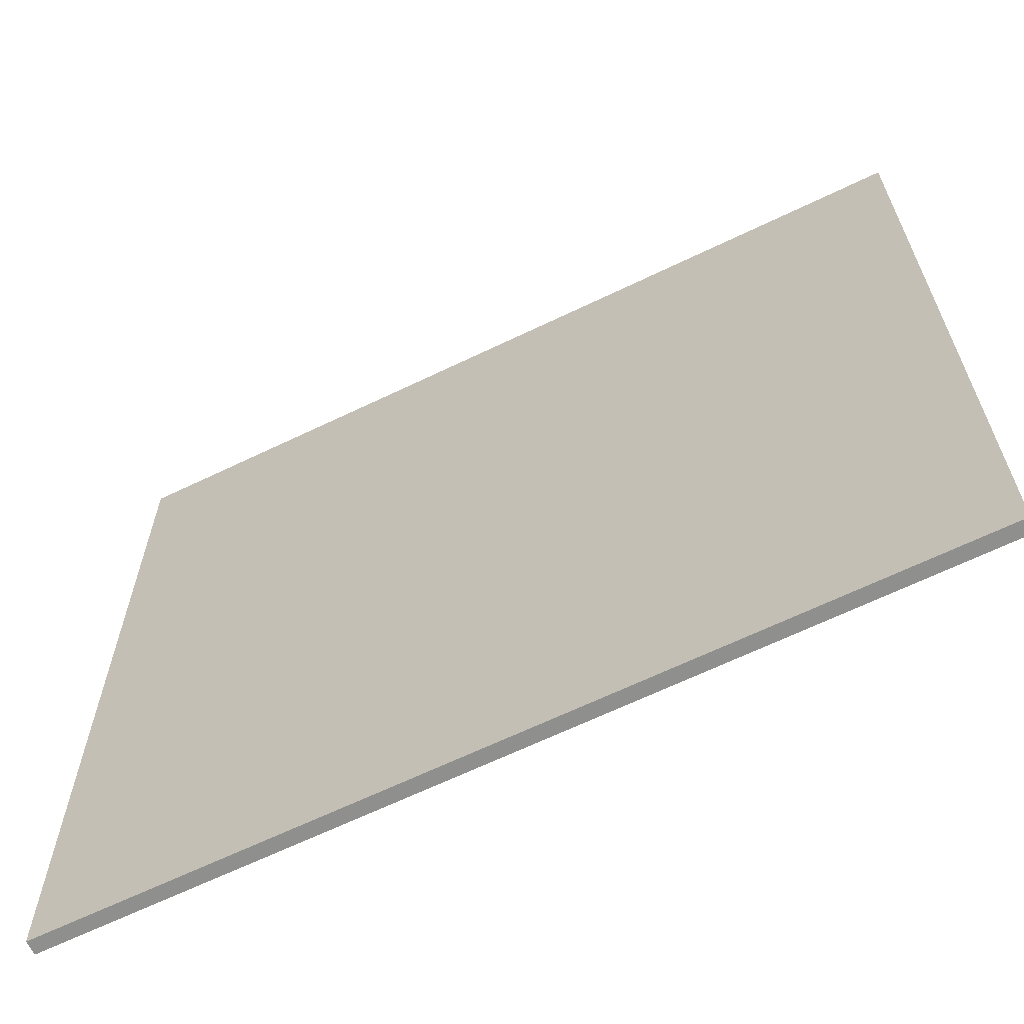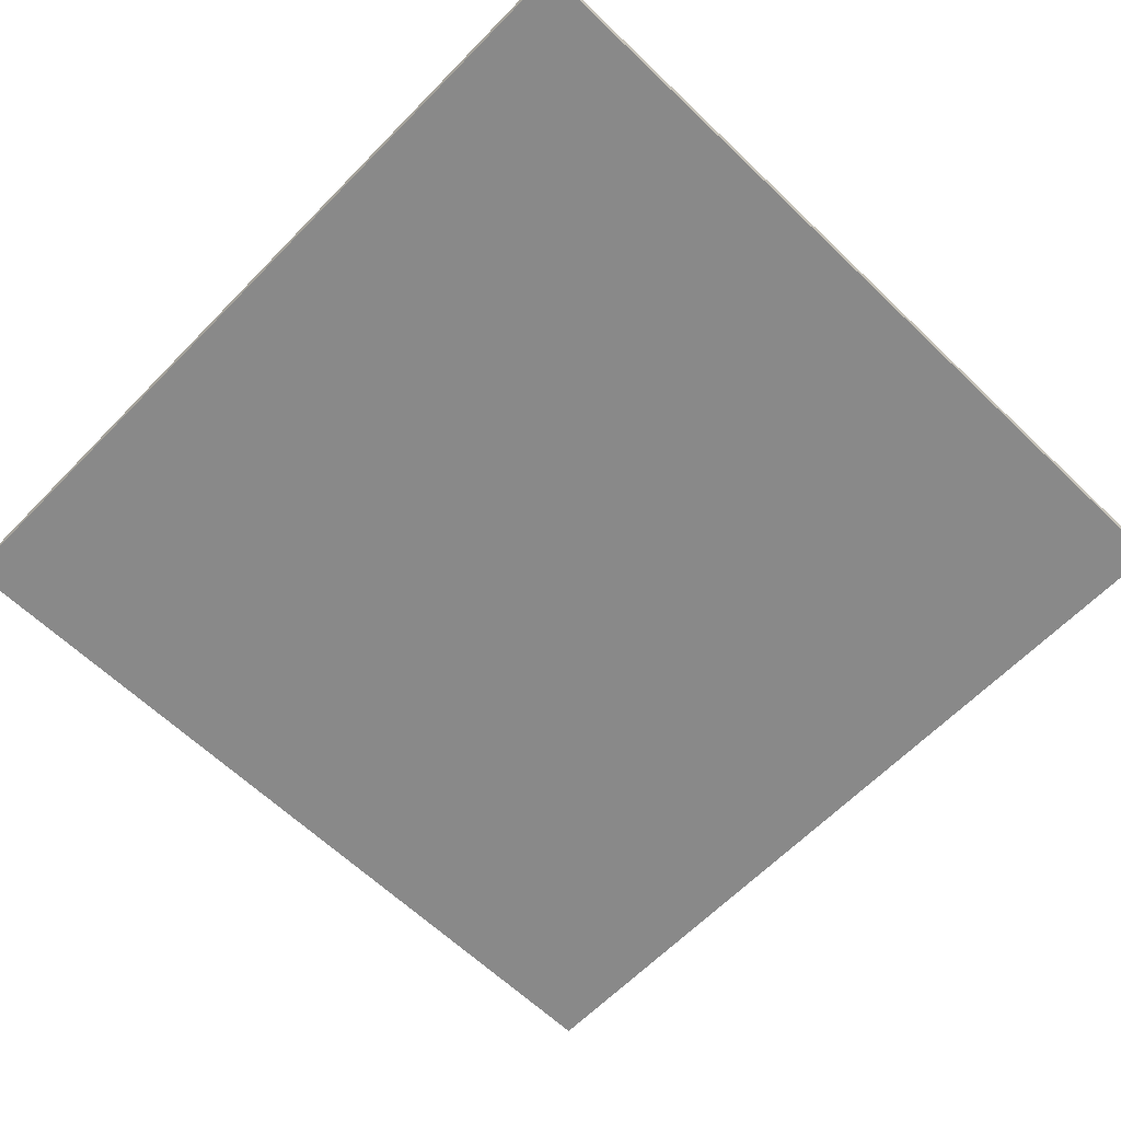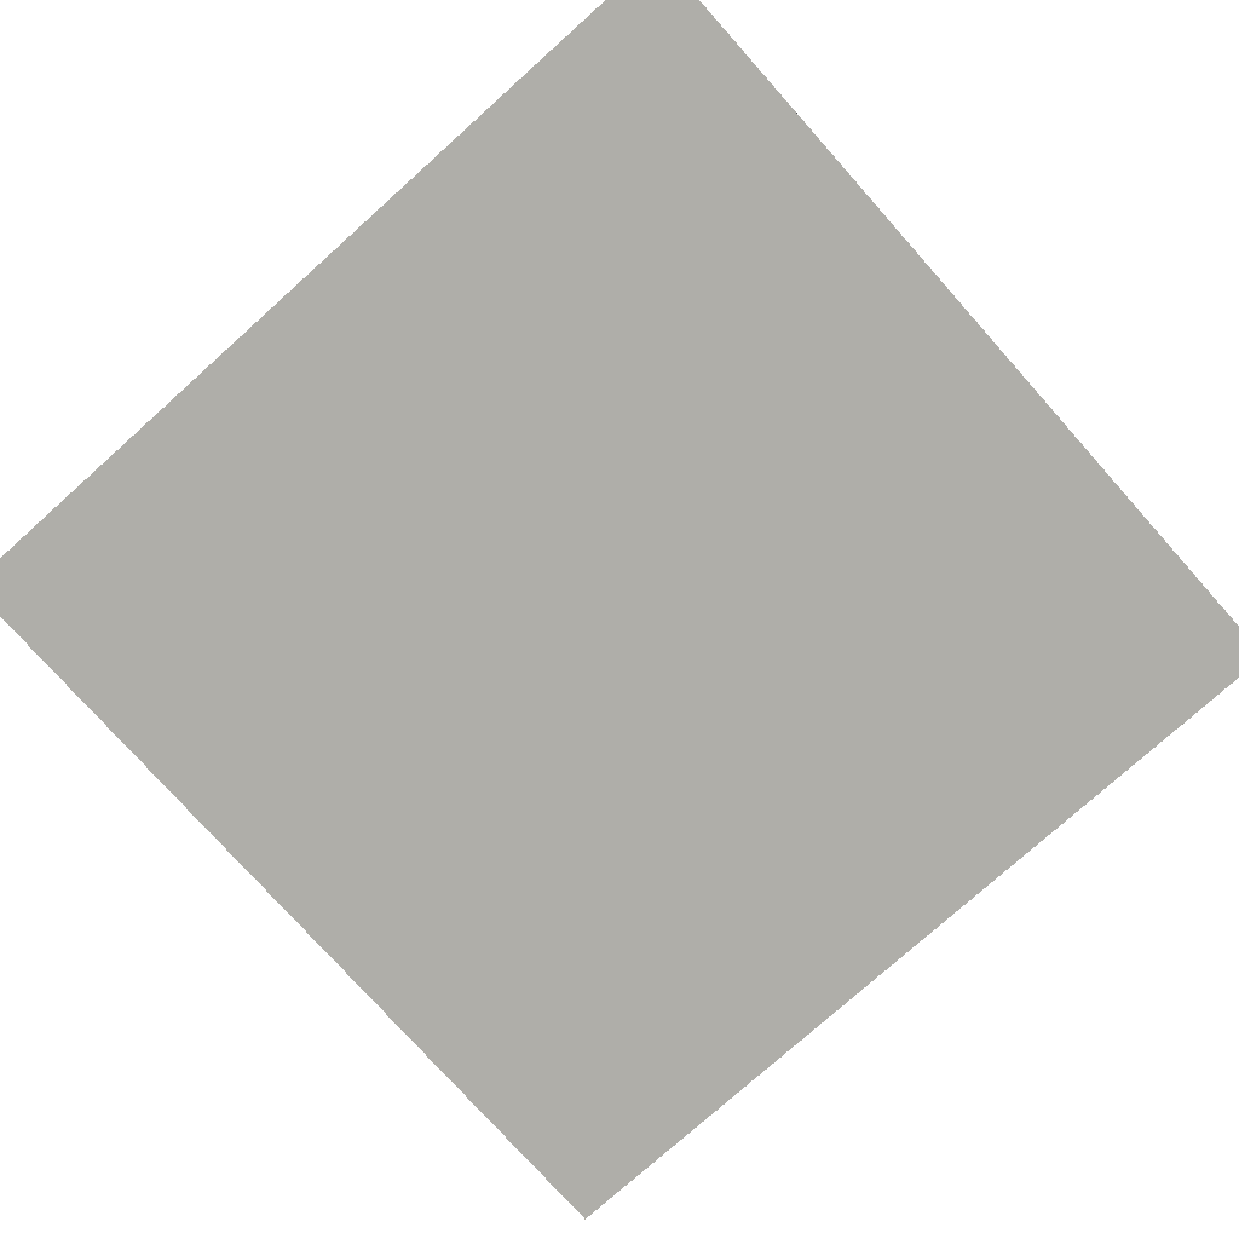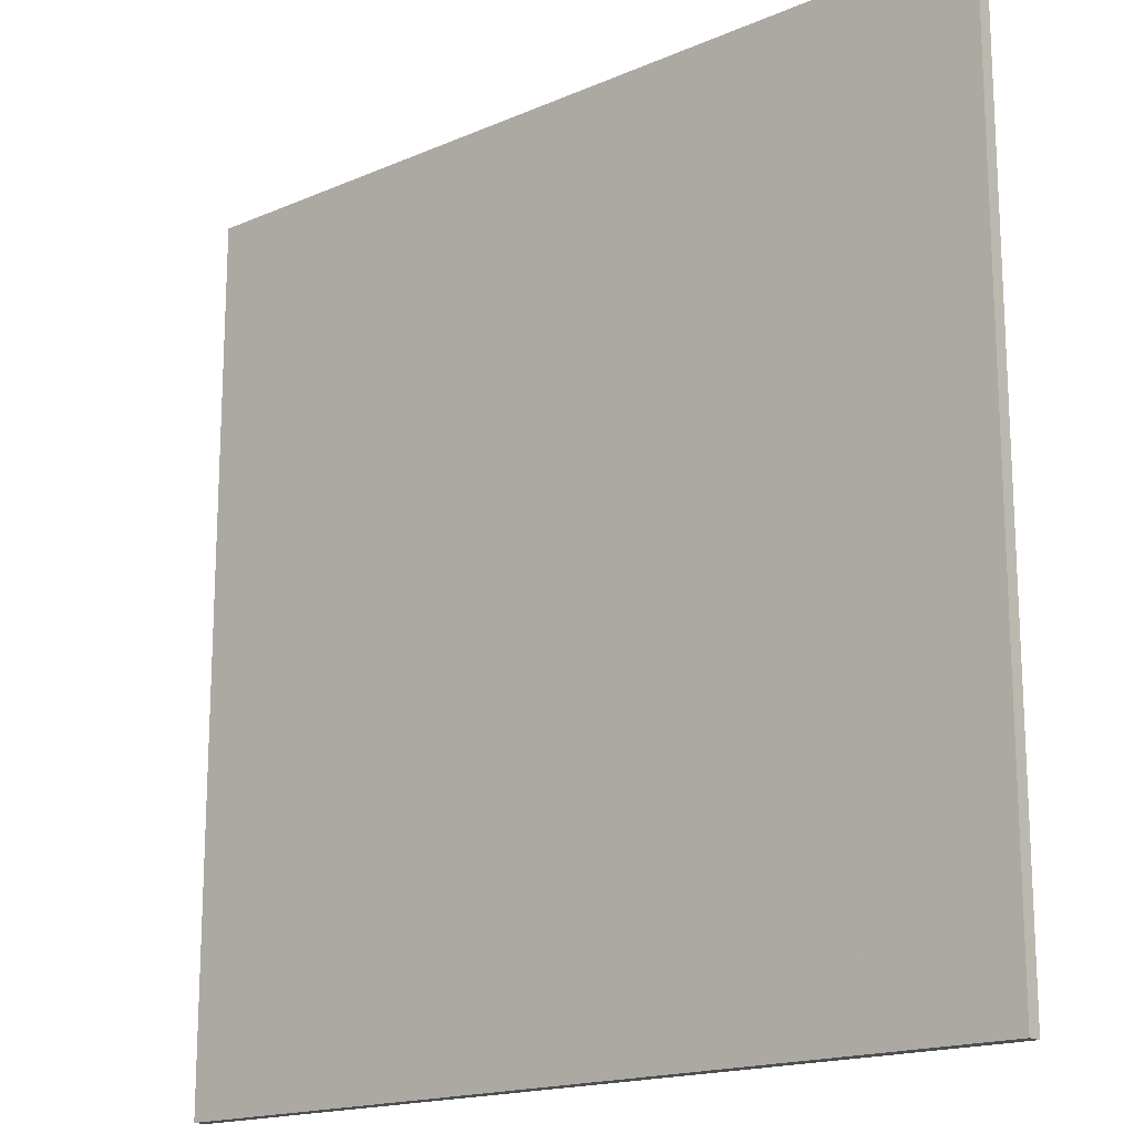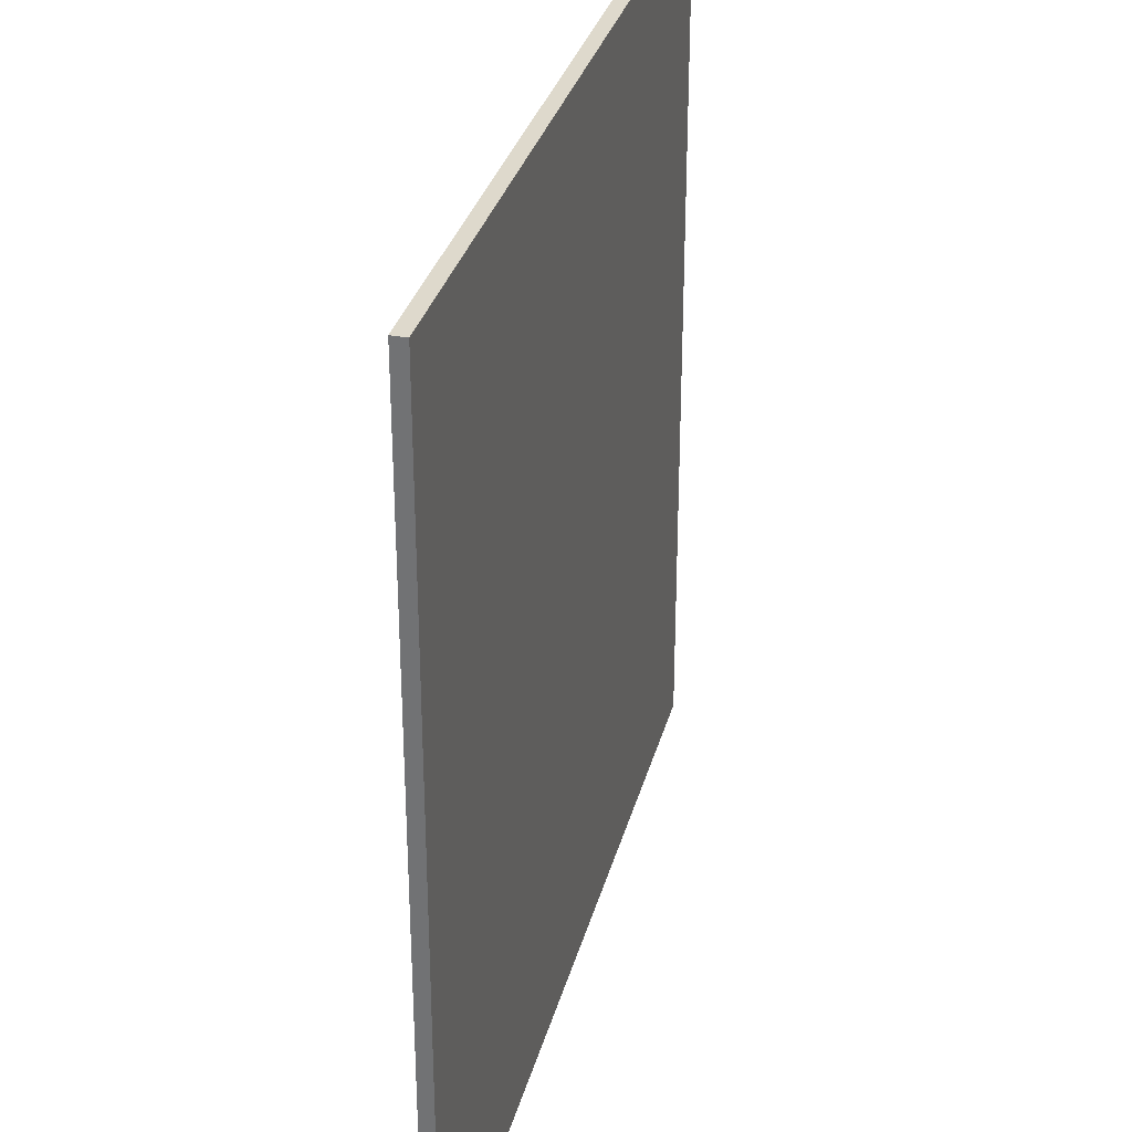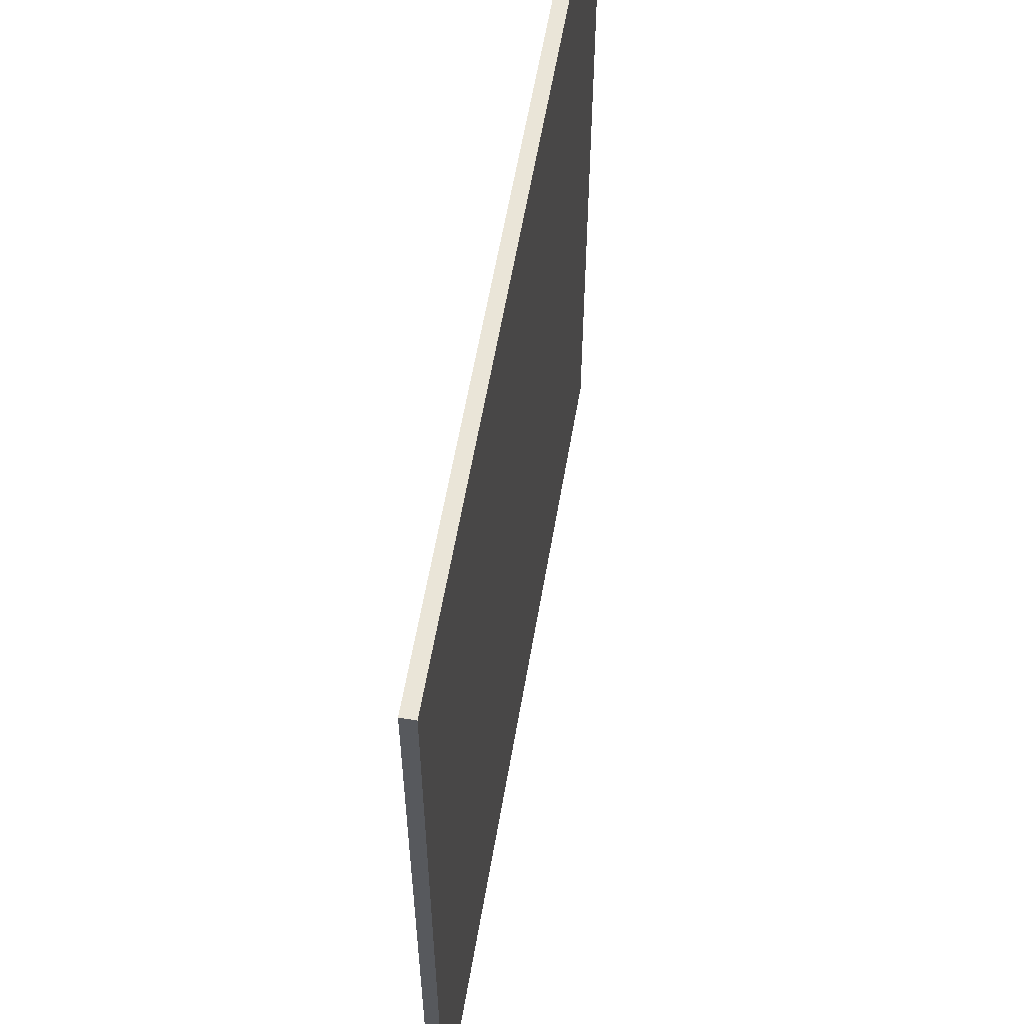
<metadata>
{"format":"obj","ext":"obj","renderer":"f3d","projection":"perspective","resolution":1024,"background":"white","views":[{"elev":-65.3,"azim":-154.1,"up":"+Z"},{"elev":-63.1,"azim":135.9,"up":"+Y"},{"elev":-77.5,"azim":131.8,"up":"+Y"},{"elev":-17.1,"azim":-139.2,"up":"+Z"},{"elev":31.9,"azim":-75.8,"up":"+Z"},{"elev":59.2,"azim":99.7,"up":"+Z"}]}
</metadata>
<code>
o Plane
v -1 0 1
v 1 0 1
v -1 0 -1
v 1 0 -1
v -1 0.03222 1
v 1 0.03222 1
v -1 0.03222 -1
v 1 0.03222 -1
f 1 3 4 2
f 5 6 8 7
f 4 3 7 8
f 2 4 8 6
f 1 2 6 5
f 3 1 5 7

</code>
